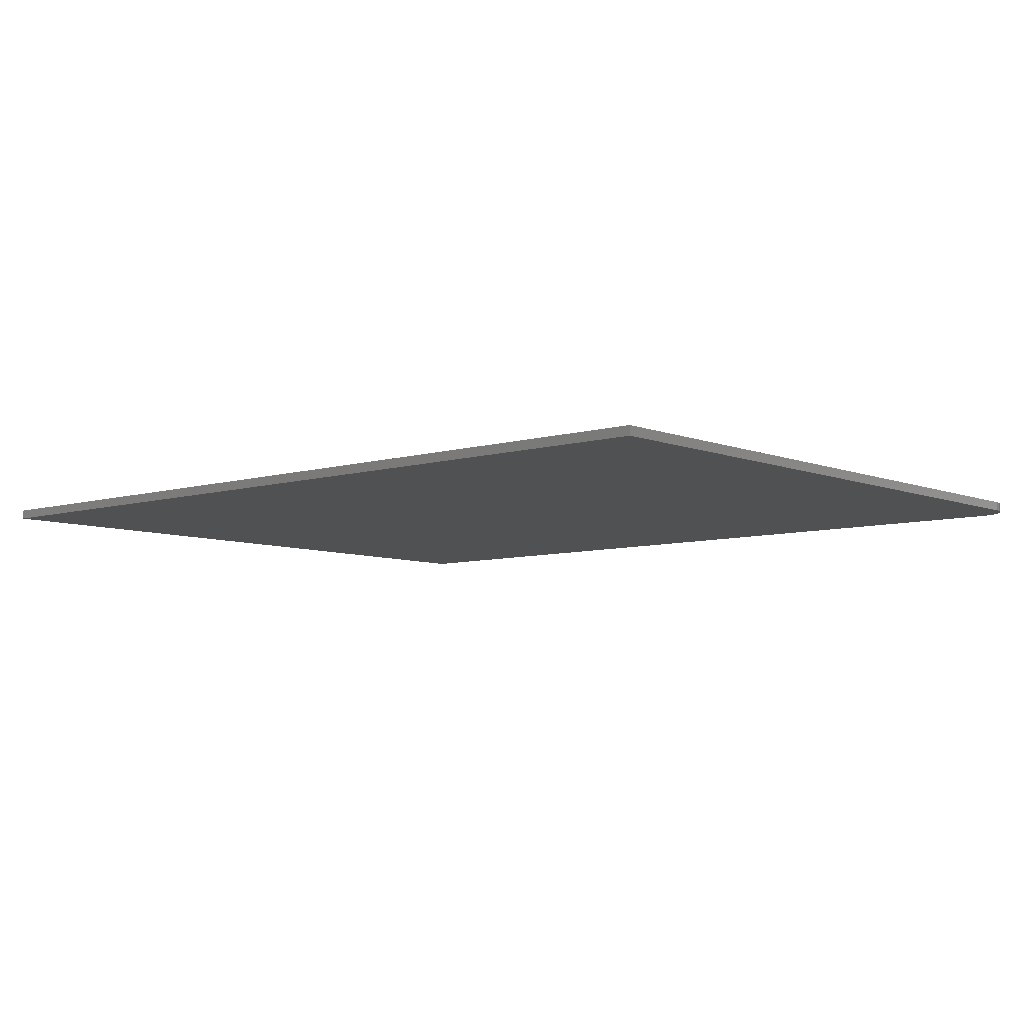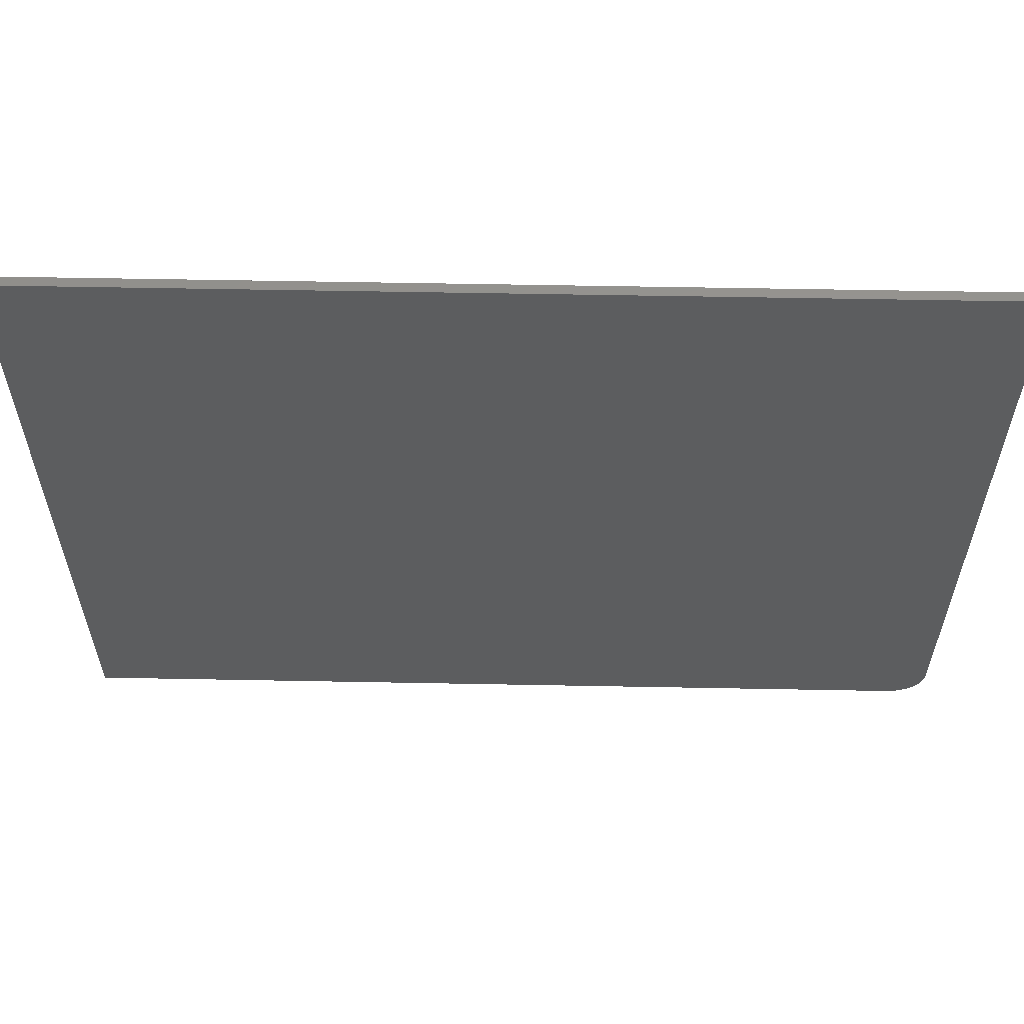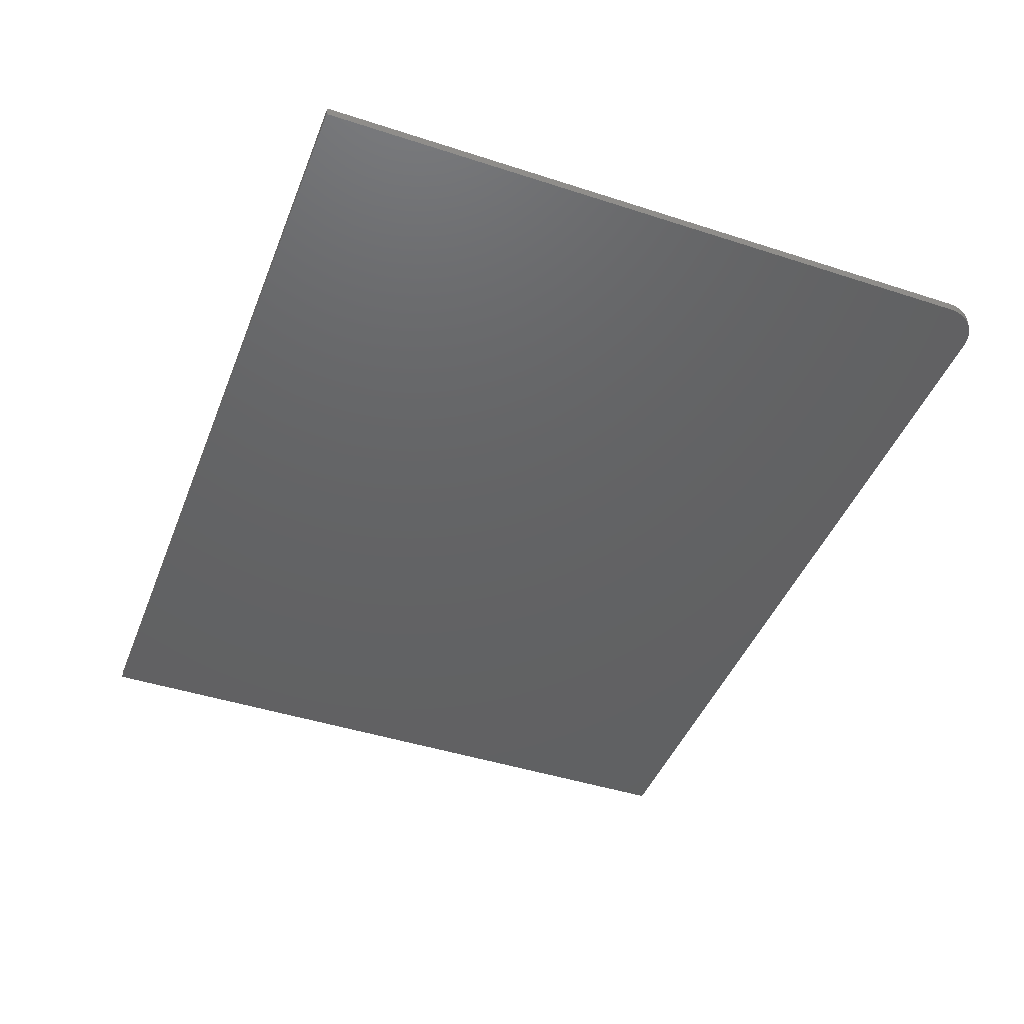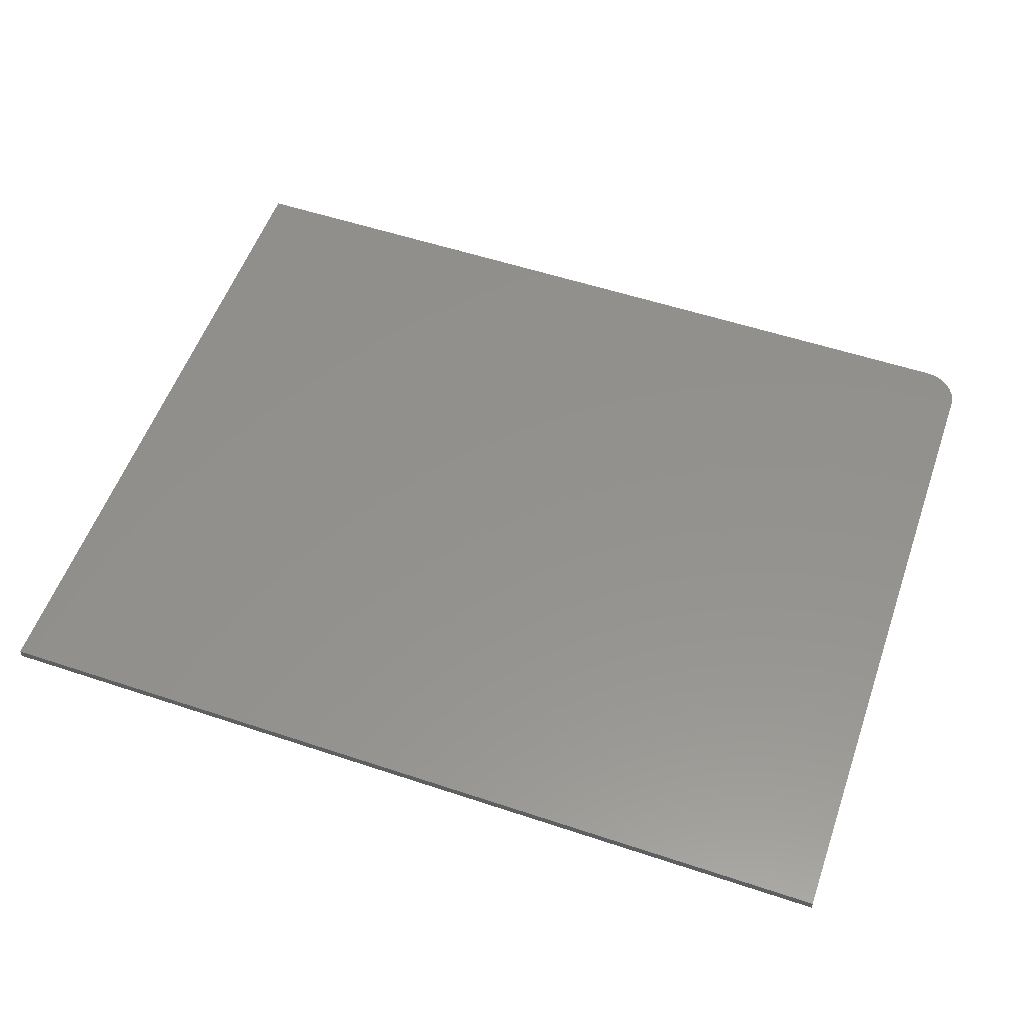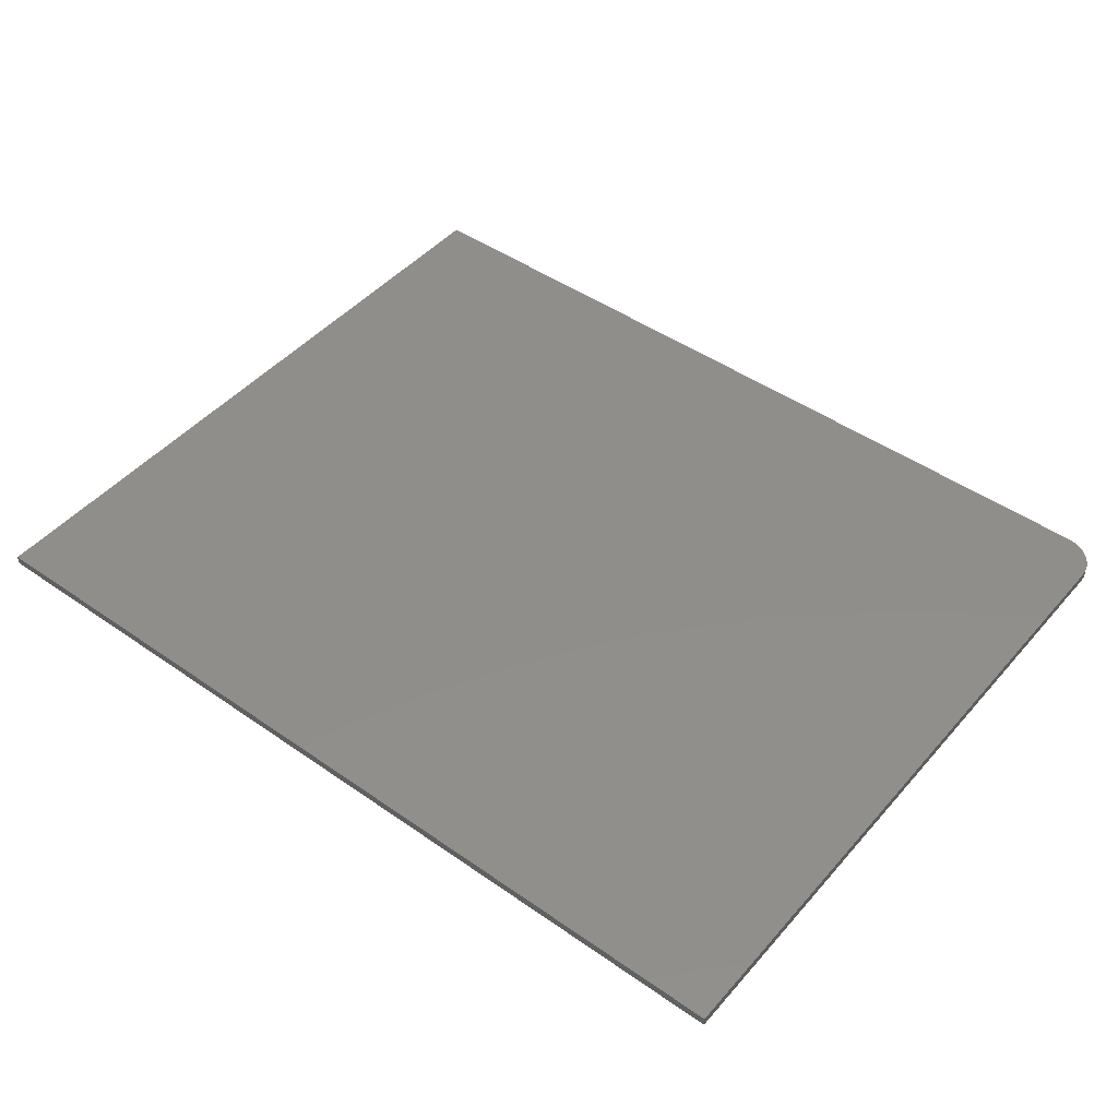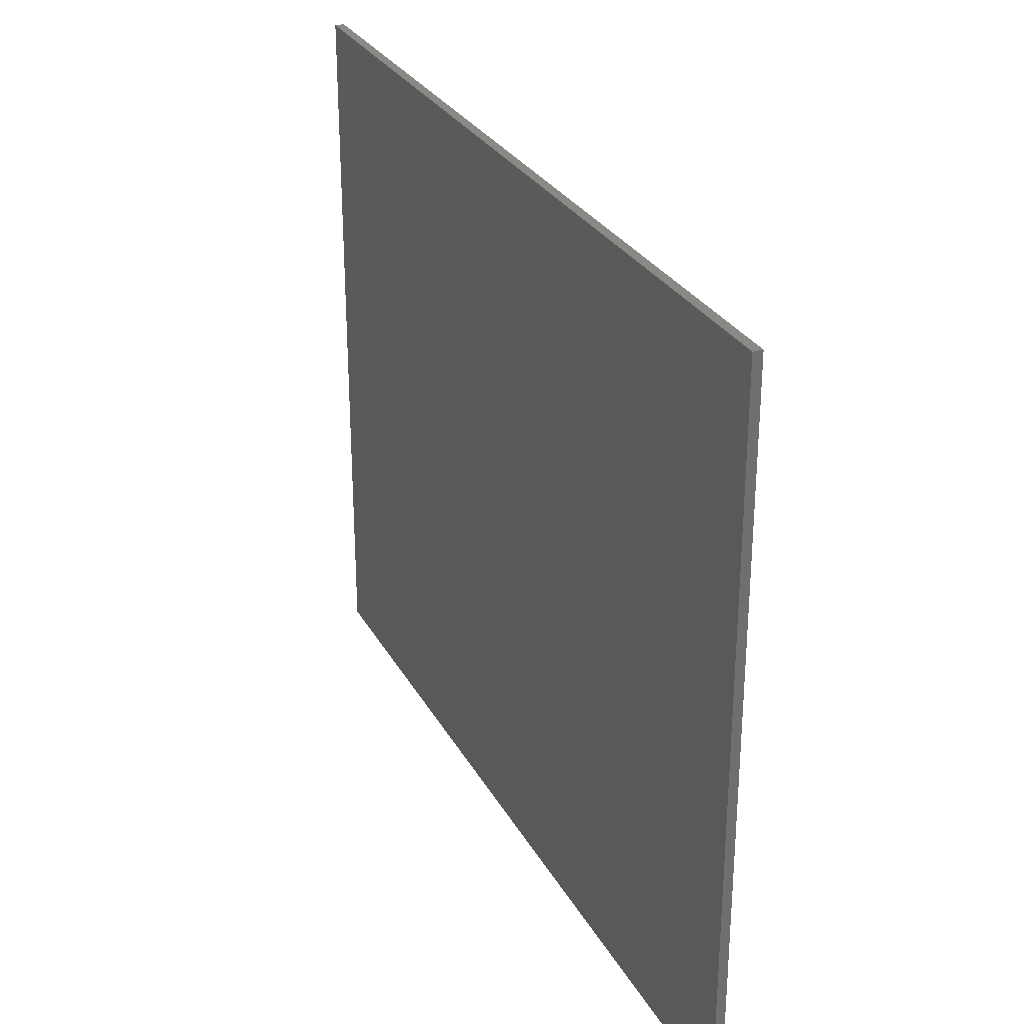
<metadata>
{"format":"stl","ext":"stl","renderer":"f3d","projection":"perspective","resolution":1024,"background":"white","views":[{"elev":-7.2,"azim":-138.9,"up":"+Z"},{"elev":58.8,"azim":-178.9,"up":"+Y"},{"elev":-44.6,"azim":-110.7,"up":"+Z"},{"elev":55.2,"azim":-160.7,"up":"+Z"},{"elev":46.6,"azim":-141.5,"up":"+Z"},{"elev":28.6,"azim":-113.8,"up":"+Y"}]}
</metadata>
<code>
# stl→obj: 24 verts, 44 faces
v -0.75 -0.5391 0.01562
v -0.7488 -0.5513 0.01562
v -0.7452 -0.563 0.01562
v -0.7395 -0.5738 0.01562
v -0.7317 -0.5833 0.01562
v -0.7222 -0.591 0.01562
v -0.7114 -0.5968 0.01562
v -0.6997 -0.6004 0.01562
v -0.6875 -0.6016 0.01562
v 0.75 -0.6016 0.01562
v 0.75 0.5984 0.01562
v -0.75 0.5984 0.01562
v -0.75 -0.5391 0
v -0.75 0.5984 0
v 0.75 0.5984 0
v 0.75 -0.6016 0
v -0.6875 -0.6016 0
v -0.6997 -0.6004 0
v -0.7114 -0.5968 0
v -0.7222 -0.591 0
v -0.7317 -0.5833 0
v -0.7395 -0.5738 0
v -0.7452 -0.563 0
v -0.7488 -0.5513 0
f 1 2 3
f 1 3 4
f 1 4 5
f 1 5 6
f 1 6 7
f 1 7 8
f 1 8 9
f 1 9 10
f 1 10 11
f 1 11 12
f 13 14 15
f 13 15 16
f 13 16 17
f 13 17 18
f 13 18 19
f 13 19 20
f 13 20 21
f 13 21 22
f 13 22 23
f 13 23 24
f 12 14 1
f 1 14 13
f 9 17 10
f 10 17 16
f 17 9 18
f 18 9 8
f 18 8 19
f 19 8 7
f 19 7 20
f 20 7 6
f 20 6 21
f 21 6 5
f 21 5 22
f 22 5 4
f 22 4 23
f 23 4 3
f 23 3 24
f 24 3 2
f 24 2 13
f 13 2 1
f 11 15 12
f 12 15 14
f 10 16 11
f 11 16 15

</code>
